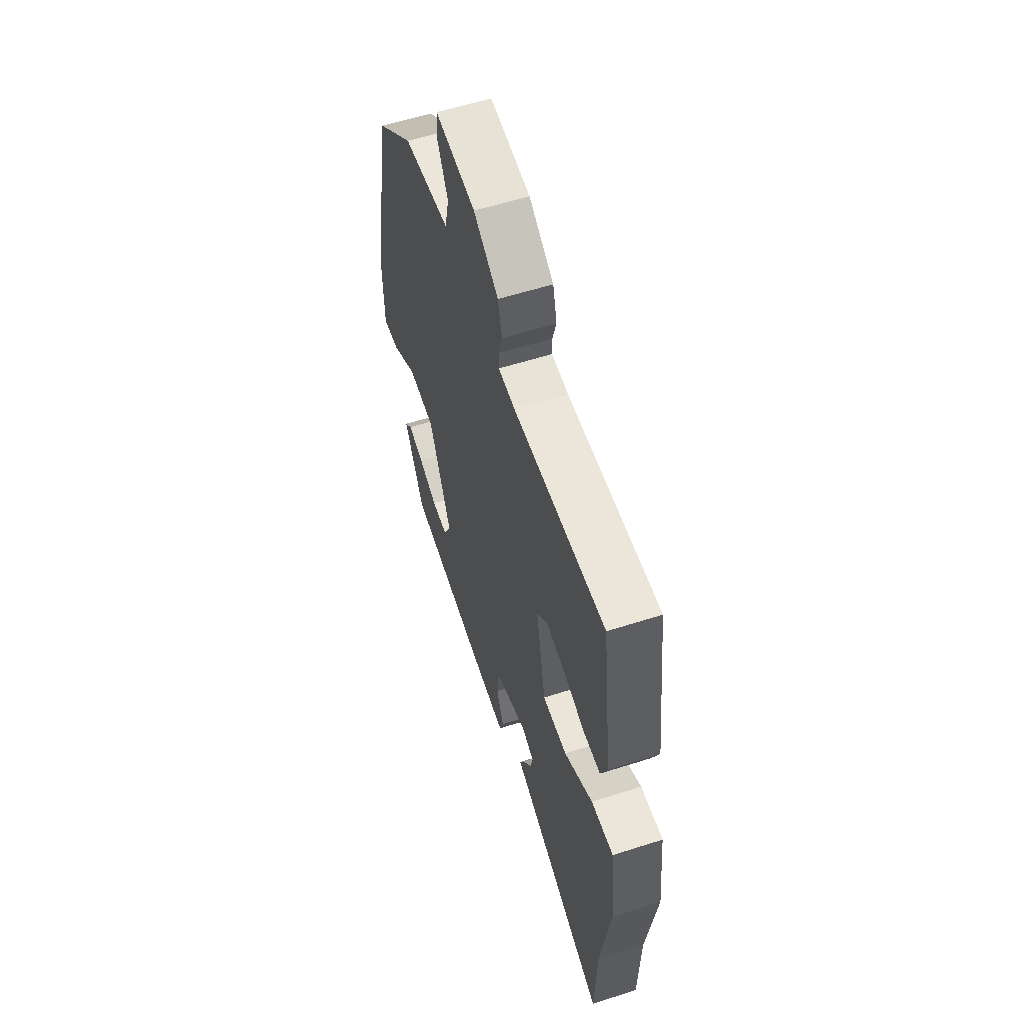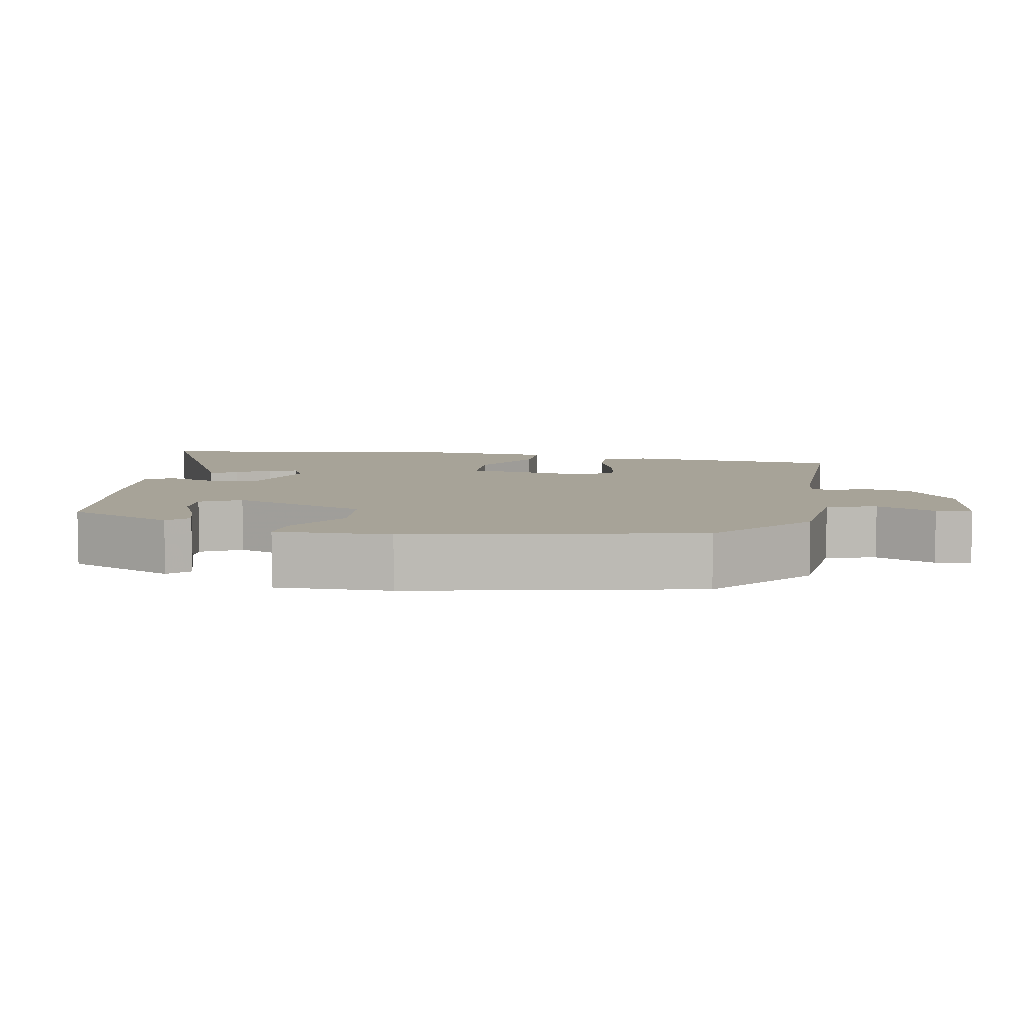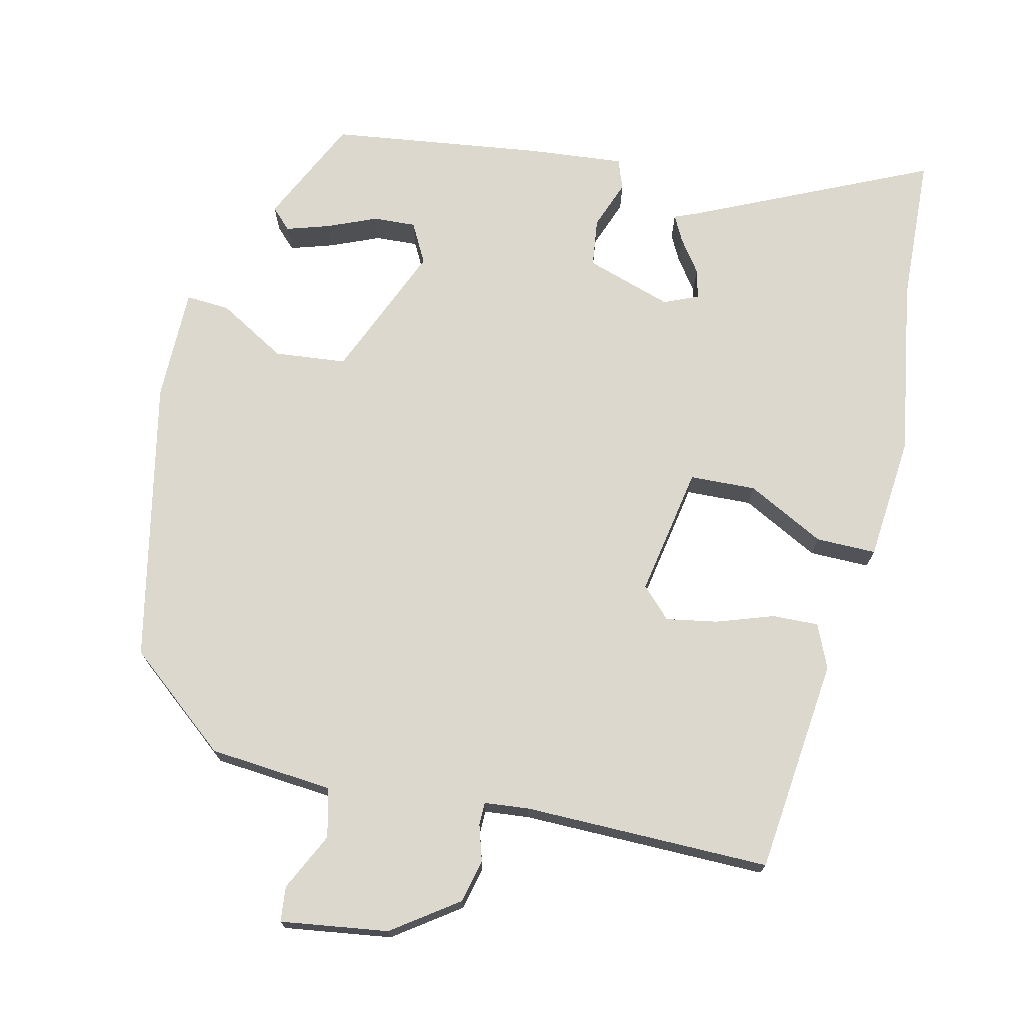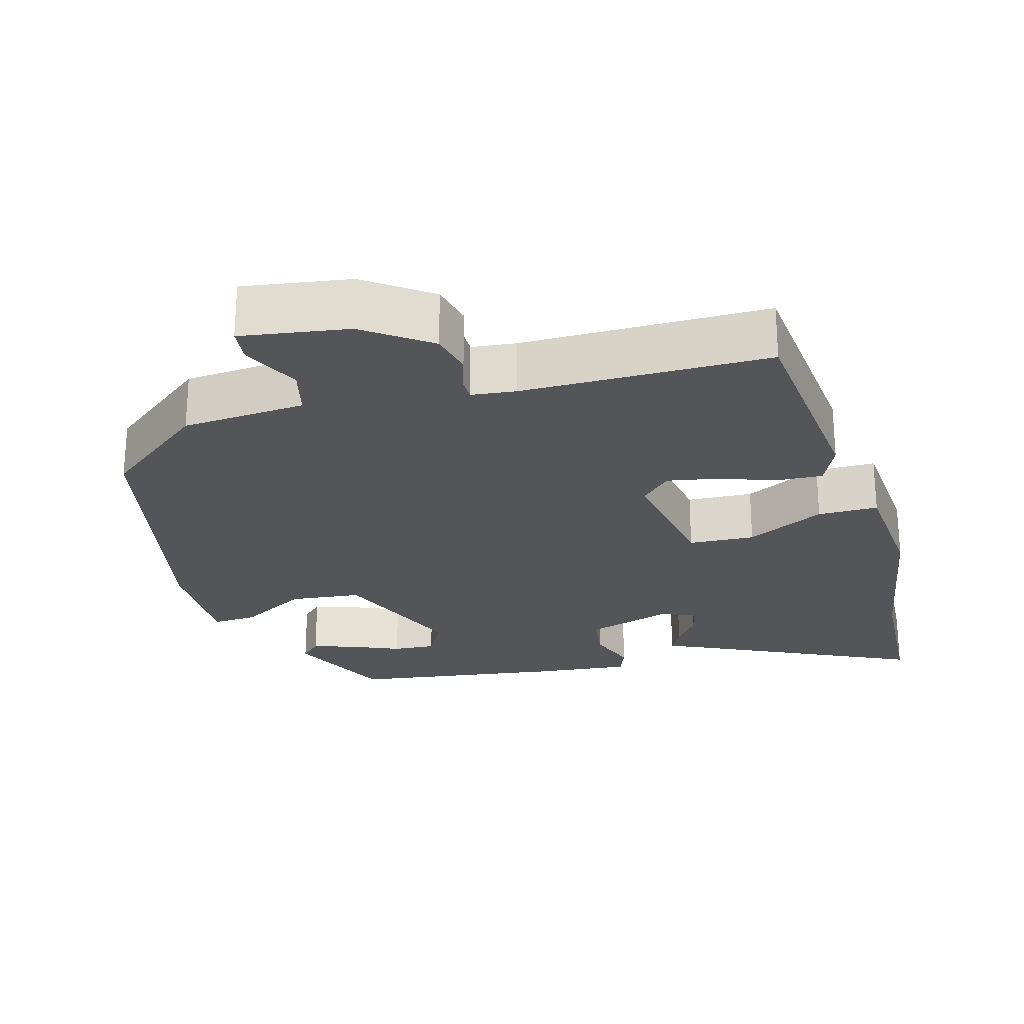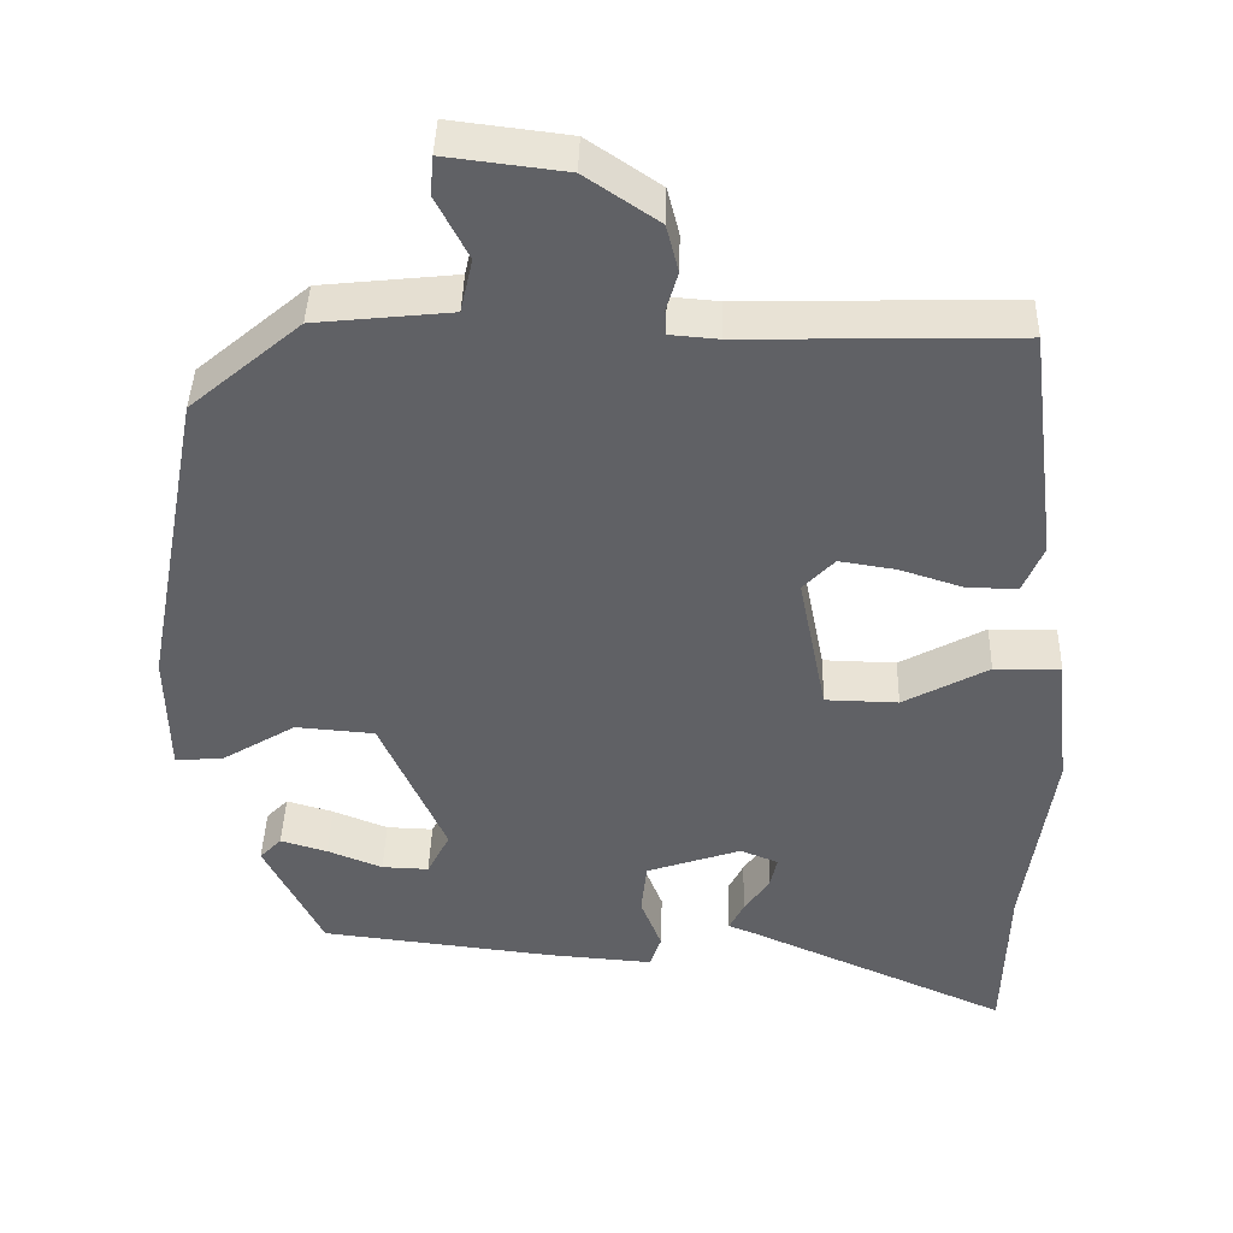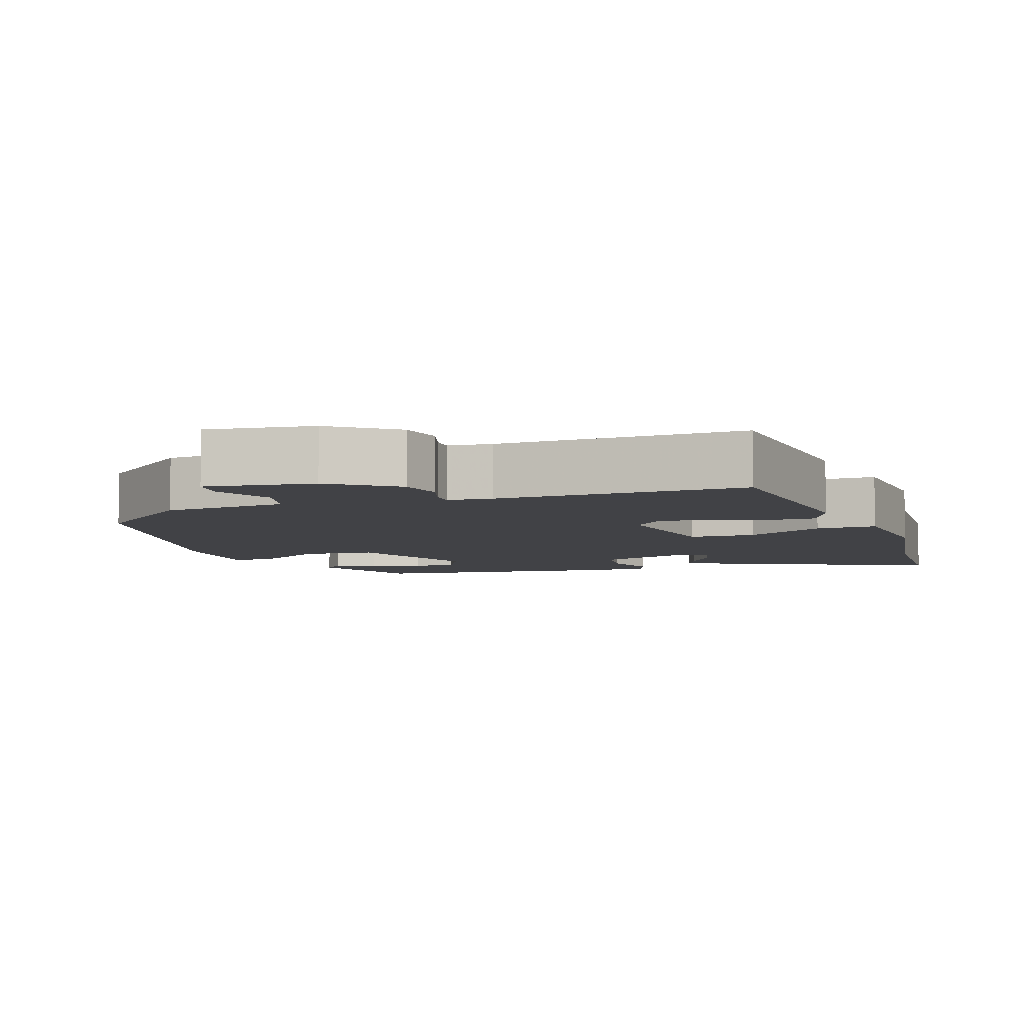
<metadata>
{"format":"obj","ext":"obj","renderer":"f3d","projection":"perspective","resolution":1024,"background":"white","views":[{"elev":57.8,"azim":71.6,"up":"+Z"},{"elev":6.8,"azim":-81.1,"up":"+Y"},{"elev":72.5,"azim":12.0,"up":"+Y"},{"elev":-24.8,"azim":14.1,"up":"+Y"},{"elev":41.6,"azim":1.6,"up":"+Z"},{"elev":-6.7,"azim":18.0,"up":"+Y"}]}
</metadata>
<code>
v 0.446 0.07 0.491
v 0.483 0.07 0.198
v 0.458 0.07 0.138
v 0.395 0.07 0.139
v 0.317 0.07 0.164
v 0.247 0.07 0.175
v 0.208 0.07 0.134
v 0.243 0.07 -0.042
v 0.333 0.07 -0.044
v 0.438 0.07 0.013
v 0.52 0.07 0.015
v 0.538 0.07 -0.154
v 0.503 0.07 -0.396
v 0.497 0.07 -0.598
v 0.172 0.07 -0.456
v 0.141 0.07 -0.444
v 0.159 0.07 -0.408
v 0.19 0.07 -0.363
v 0.199 0.07 -0.323
v 0.152 0.07 -0.304
v 0.035 0.07 -0.344
v 0.028 0.07 -0.41
v 0.054 0.07 -0.476
v 0.04 0.07 -0.517
v -0.092 0.07 -0.507
v -0.381 0.07 -0.474
v -0.453 0.07 -0.331
v -0.426 0.07 -0.303
v -0.368 0.07 -0.32
v -0.3 0.07 -0.347
v -0.242 0.07 -0.349
v -0.214 0.07 -0.294
v -0.295 0.07 -0.112
v -0.393 0.07 -0.104
v -0.484 0.07 -0.159
v -0.544 0.07 -0.164
v -0.547 0.07 -0.009
v -0.474 0.07 0.378
v -0.337 0.07 0.494
v -0.169 0.07 0.512
v -0.154 0.07 0.579
v -0.194 0.07 0.657
v -0.19 0.07 0.705
v -0.043 0.07 0.687
v 0.047 0.07 0.626
v 0.062 0.07 0.567
v 0.048 0.07 0.518
v 0.049 0.07 0.487
v 0.11 0.07 0.482
v 0.446 0 0.491
v 0.483 0 0.198
v 0.458 0 0.138
v 0.395 0 0.139
v 0.317 0 0.164
v 0.247 0 0.175
v 0.208 0 0.134
v 0.243 0 -0.042
v 0.333 0 -0.044
v 0.438 0 0.013
v 0.52 0 0.015
v 0.538 0 -0.154
v 0.503 0 -0.396
v 0.497 0 -0.598
v 0.172 0 -0.456
v 0.141 0 -0.444
v 0.159 0 -0.408
v 0.19 0 -0.363
v 0.199 0 -0.323
v 0.152 0 -0.304
v 0.035 0 -0.344
v 0.028 0 -0.41
v 0.054 0 -0.476
v 0.04 0 -0.517
v -0.092 0 -0.507
v -0.381 0 -0.474
v -0.453 0 -0.331
v -0.426 0 -0.303
v -0.368 0 -0.32
v -0.3 0 -0.347
v -0.242 0 -0.349
v -0.214 0 -0.294
v -0.295 0 -0.112
v -0.393 0 -0.104
v -0.484 0 -0.159
v -0.544 0 -0.164
v -0.547 0 -0.009
v -0.474 0 0.378
v -0.337 0 0.494
v -0.169 0 0.512
v -0.154 0 0.579
v -0.194 0 0.657
v -0.19 0 0.705
v -0.043 0 0.687
v 0.047 0 0.626
v 0.062 0 0.567
v 0.048 0 0.518
v 0.049 0 0.487
v 0.11 0 0.482
f 44 45 46 47
f 44 47 48
f 41 42 43 44
f 40 41 44 48
f 39 40 48
f 38 39 48 49
f 34 35 36 37
f 33 34 37 38
f 32 33 38 49
f 27 28 29 30
f 25 26 27 30
f 25 30 31
f 22 23 24 25
f 21 22 25 31
f 20 21 31 32
f 15 16 17 18
f 13 14 15 18
f 13 18 19
f 12 13 19 20
f 9 10 11 12
f 8 9 12 20
f 2 3 4 5
f 2 5 6
f 1 2 6
f 49 1 6 7
f 20 32 49
f 7 8 20 49
f 96 95 94 93
f 97 96 93
f 93 92 91 90
f 97 93 90 89
f 97 89 88
f 98 97 88 87
f 86 85 84 83
f 87 86 83 82
f 98 87 82 81
f 79 78 77 76
f 79 76 75 74
f 80 79 74
f 74 73 72 71
f 80 74 71 70
f 81 80 70 69
f 67 66 65 64
f 67 64 63 62
f 68 67 62
f 69 68 62 61
f 61 60 59 58
f 69 61 58 57
f 54 53 52 51
f 55 54 51
f 55 51 50
f 56 55 50 98
f 98 81 69
f 98 69 57 56
f 1 50 51 2
f 2 51 52 3
f 3 52 53 4
f 4 53 54 5
f 5 54 55 6
f 6 55 56 7
f 7 56 57 8
f 8 57 58 9
f 9 58 59 10
f 10 59 60 11
f 11 60 61 12
f 12 61 62 13
f 13 62 63 14
f 14 63 64 15
f 15 64 65 16
f 16 65 66 17
f 17 66 67 18
f 18 67 68 19
f 19 68 69 20
f 20 69 70 21
f 21 70 71 22
f 22 71 72 23
f 23 72 73 24
f 24 73 74 25
f 25 74 75 26
f 26 75 76 27
f 27 76 77 28
f 28 77 78 29
f 29 78 79 30
f 30 79 80 31
f 31 80 81 32
f 32 81 82 33
f 33 82 83 34
f 34 83 84 35
f 35 84 85 36
f 36 85 86 37
f 37 86 87 38
f 38 87 88 39
f 39 88 89 40
f 40 89 90 41
f 41 90 91 42
f 42 91 92 43
f 43 92 93 44
f 44 93 94 45
f 45 94 95 46
f 46 95 96 47
f 47 96 97 48
f 48 97 98 49
f 49 98 50 1

</code>
